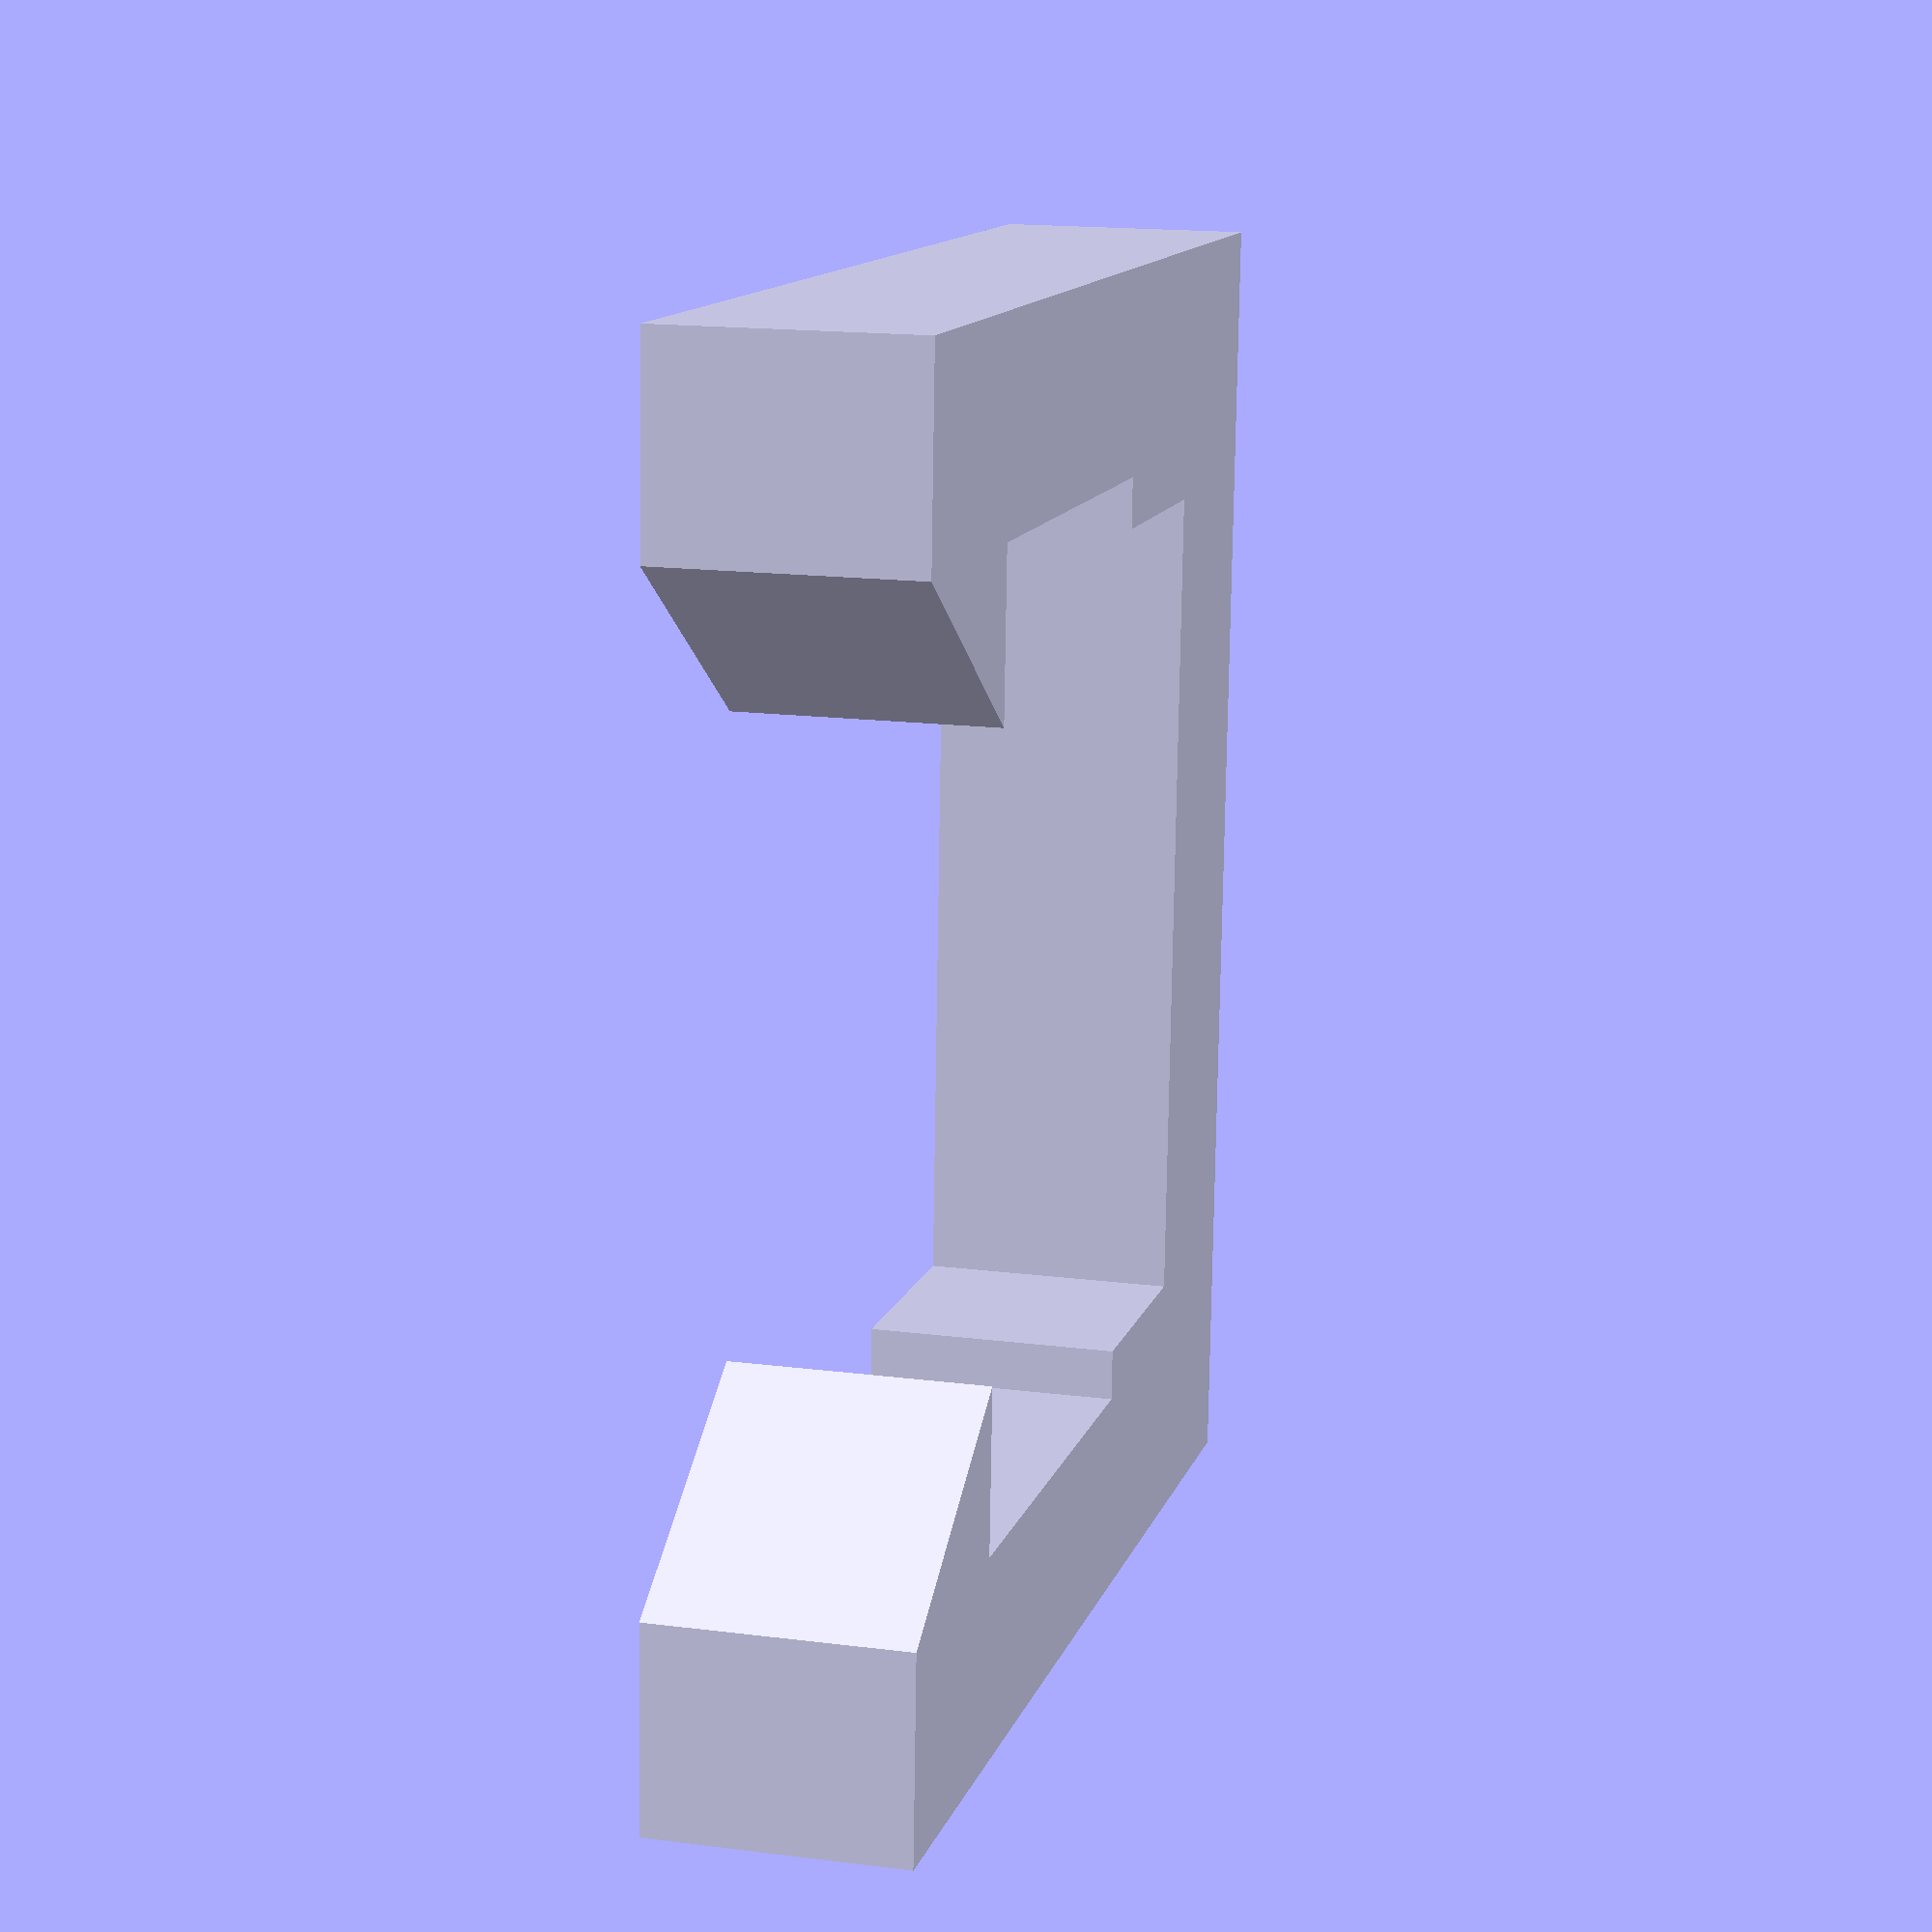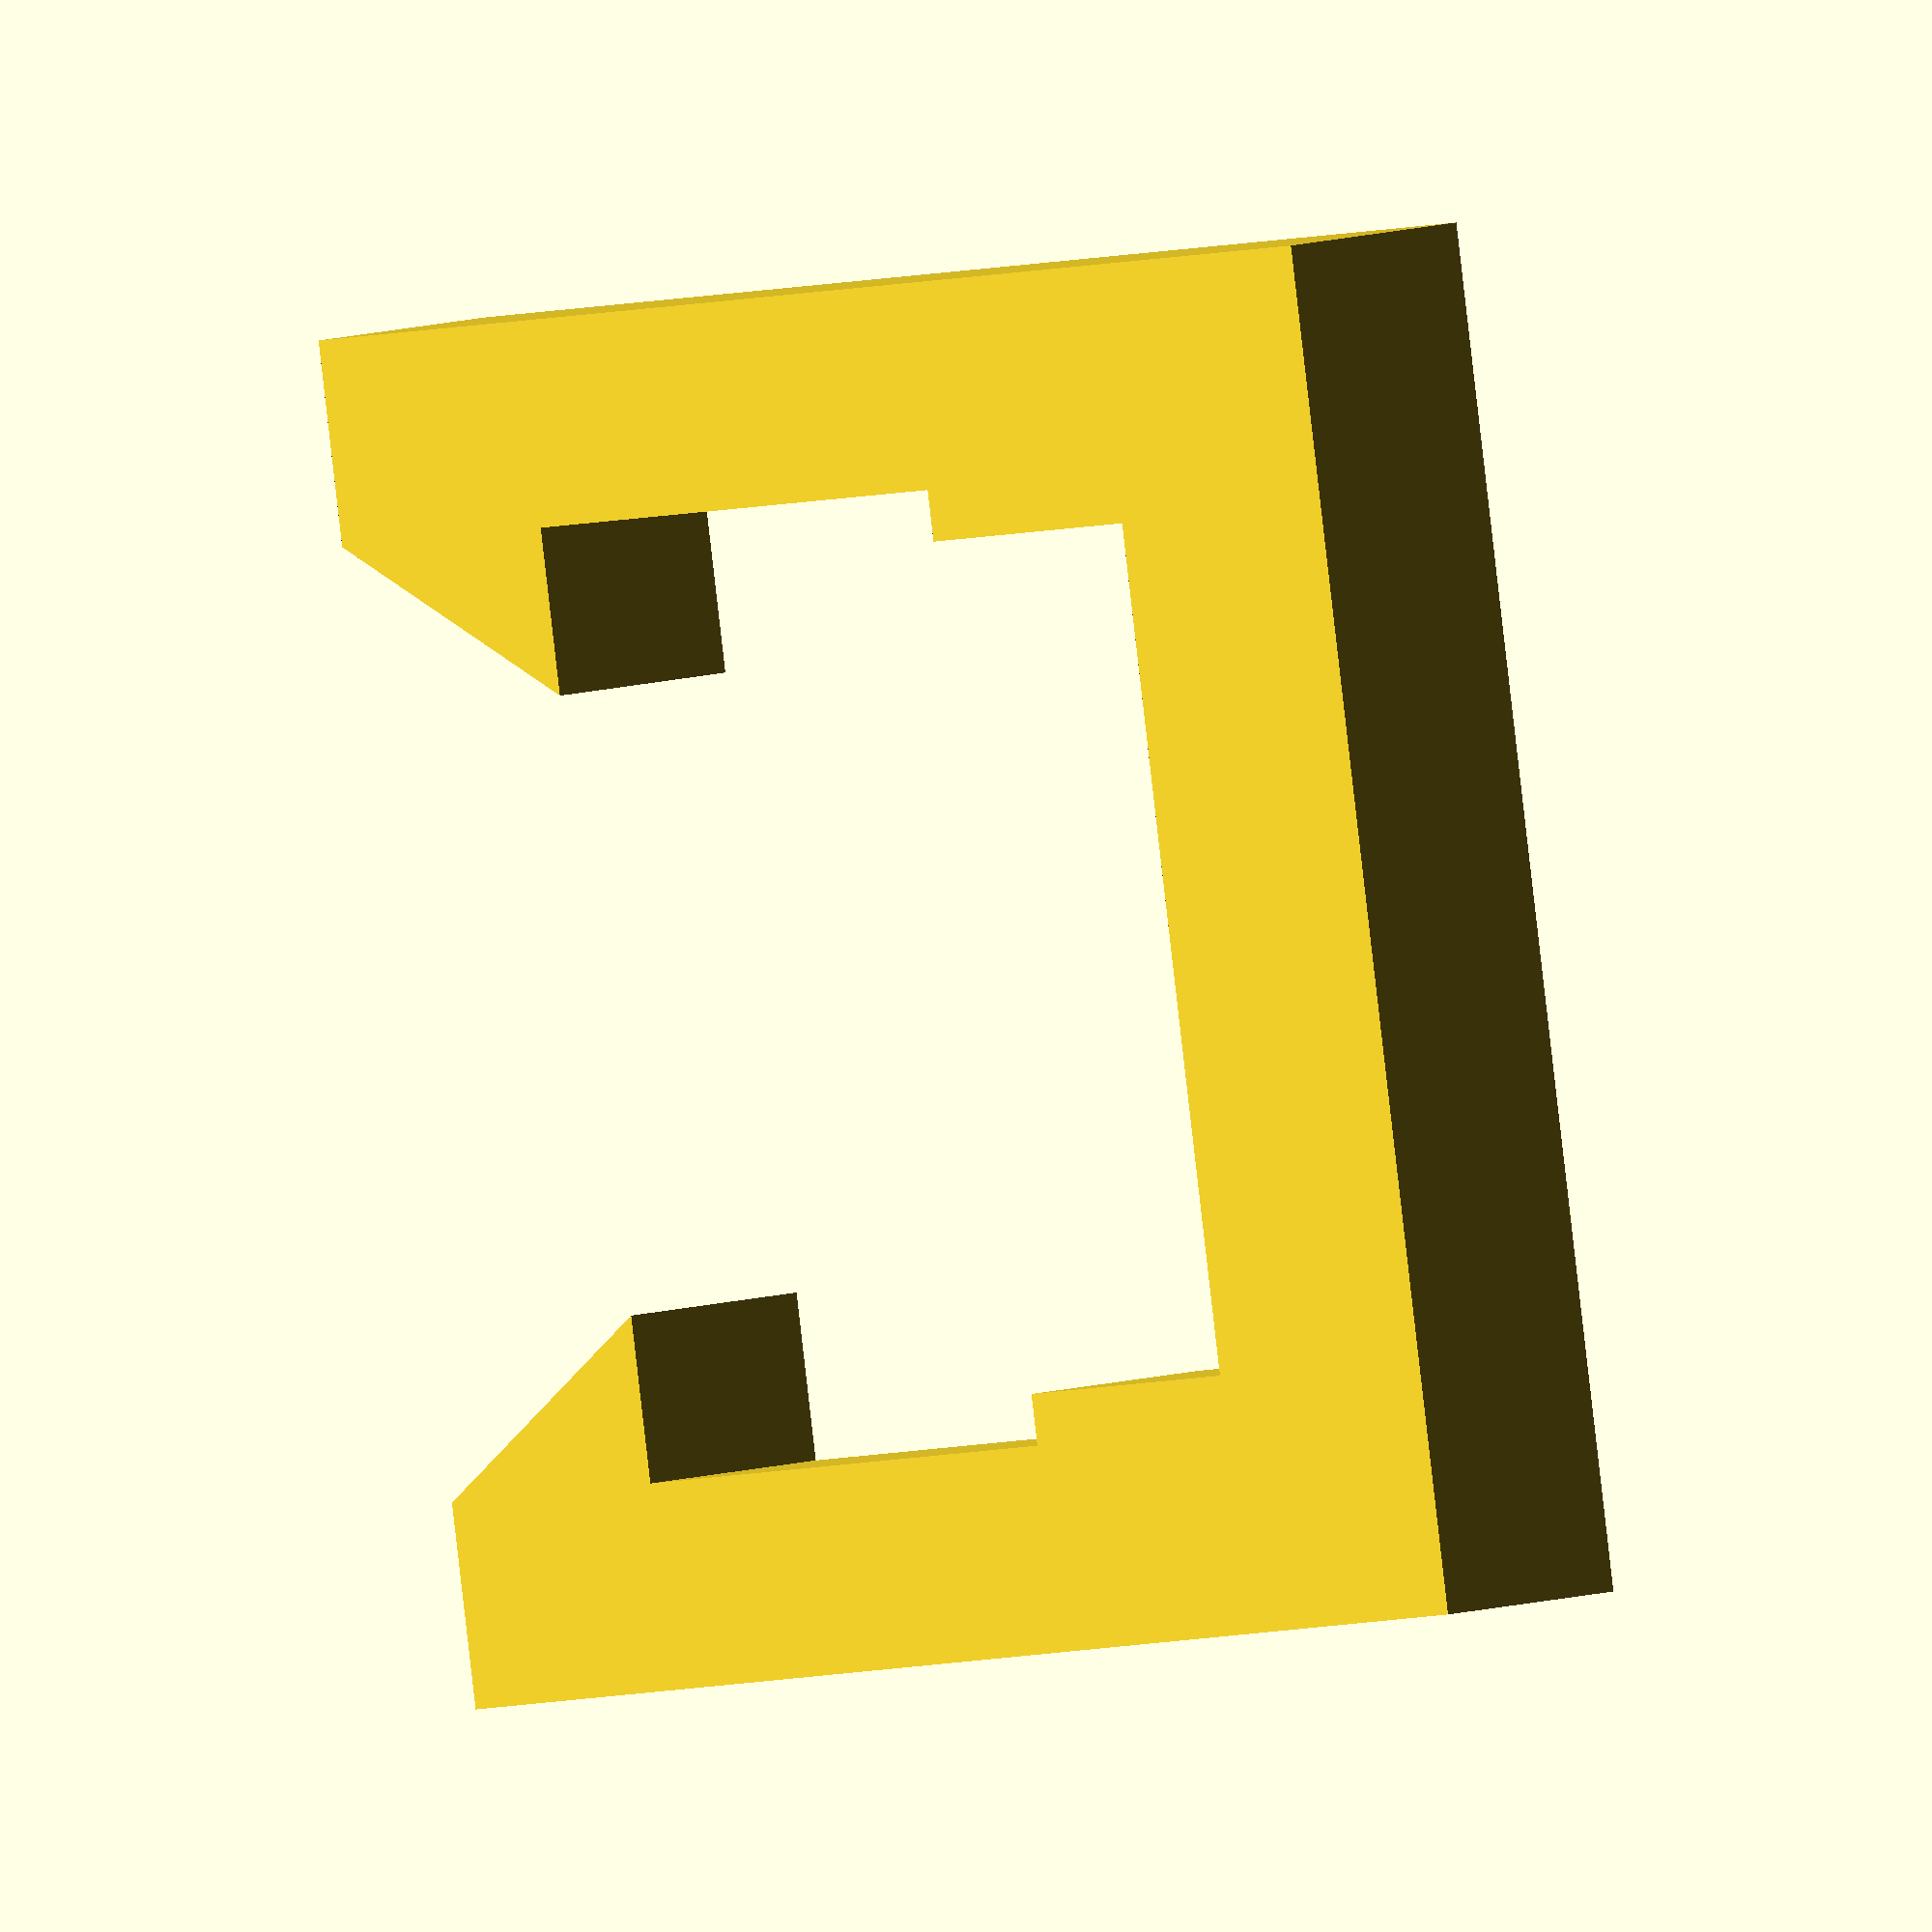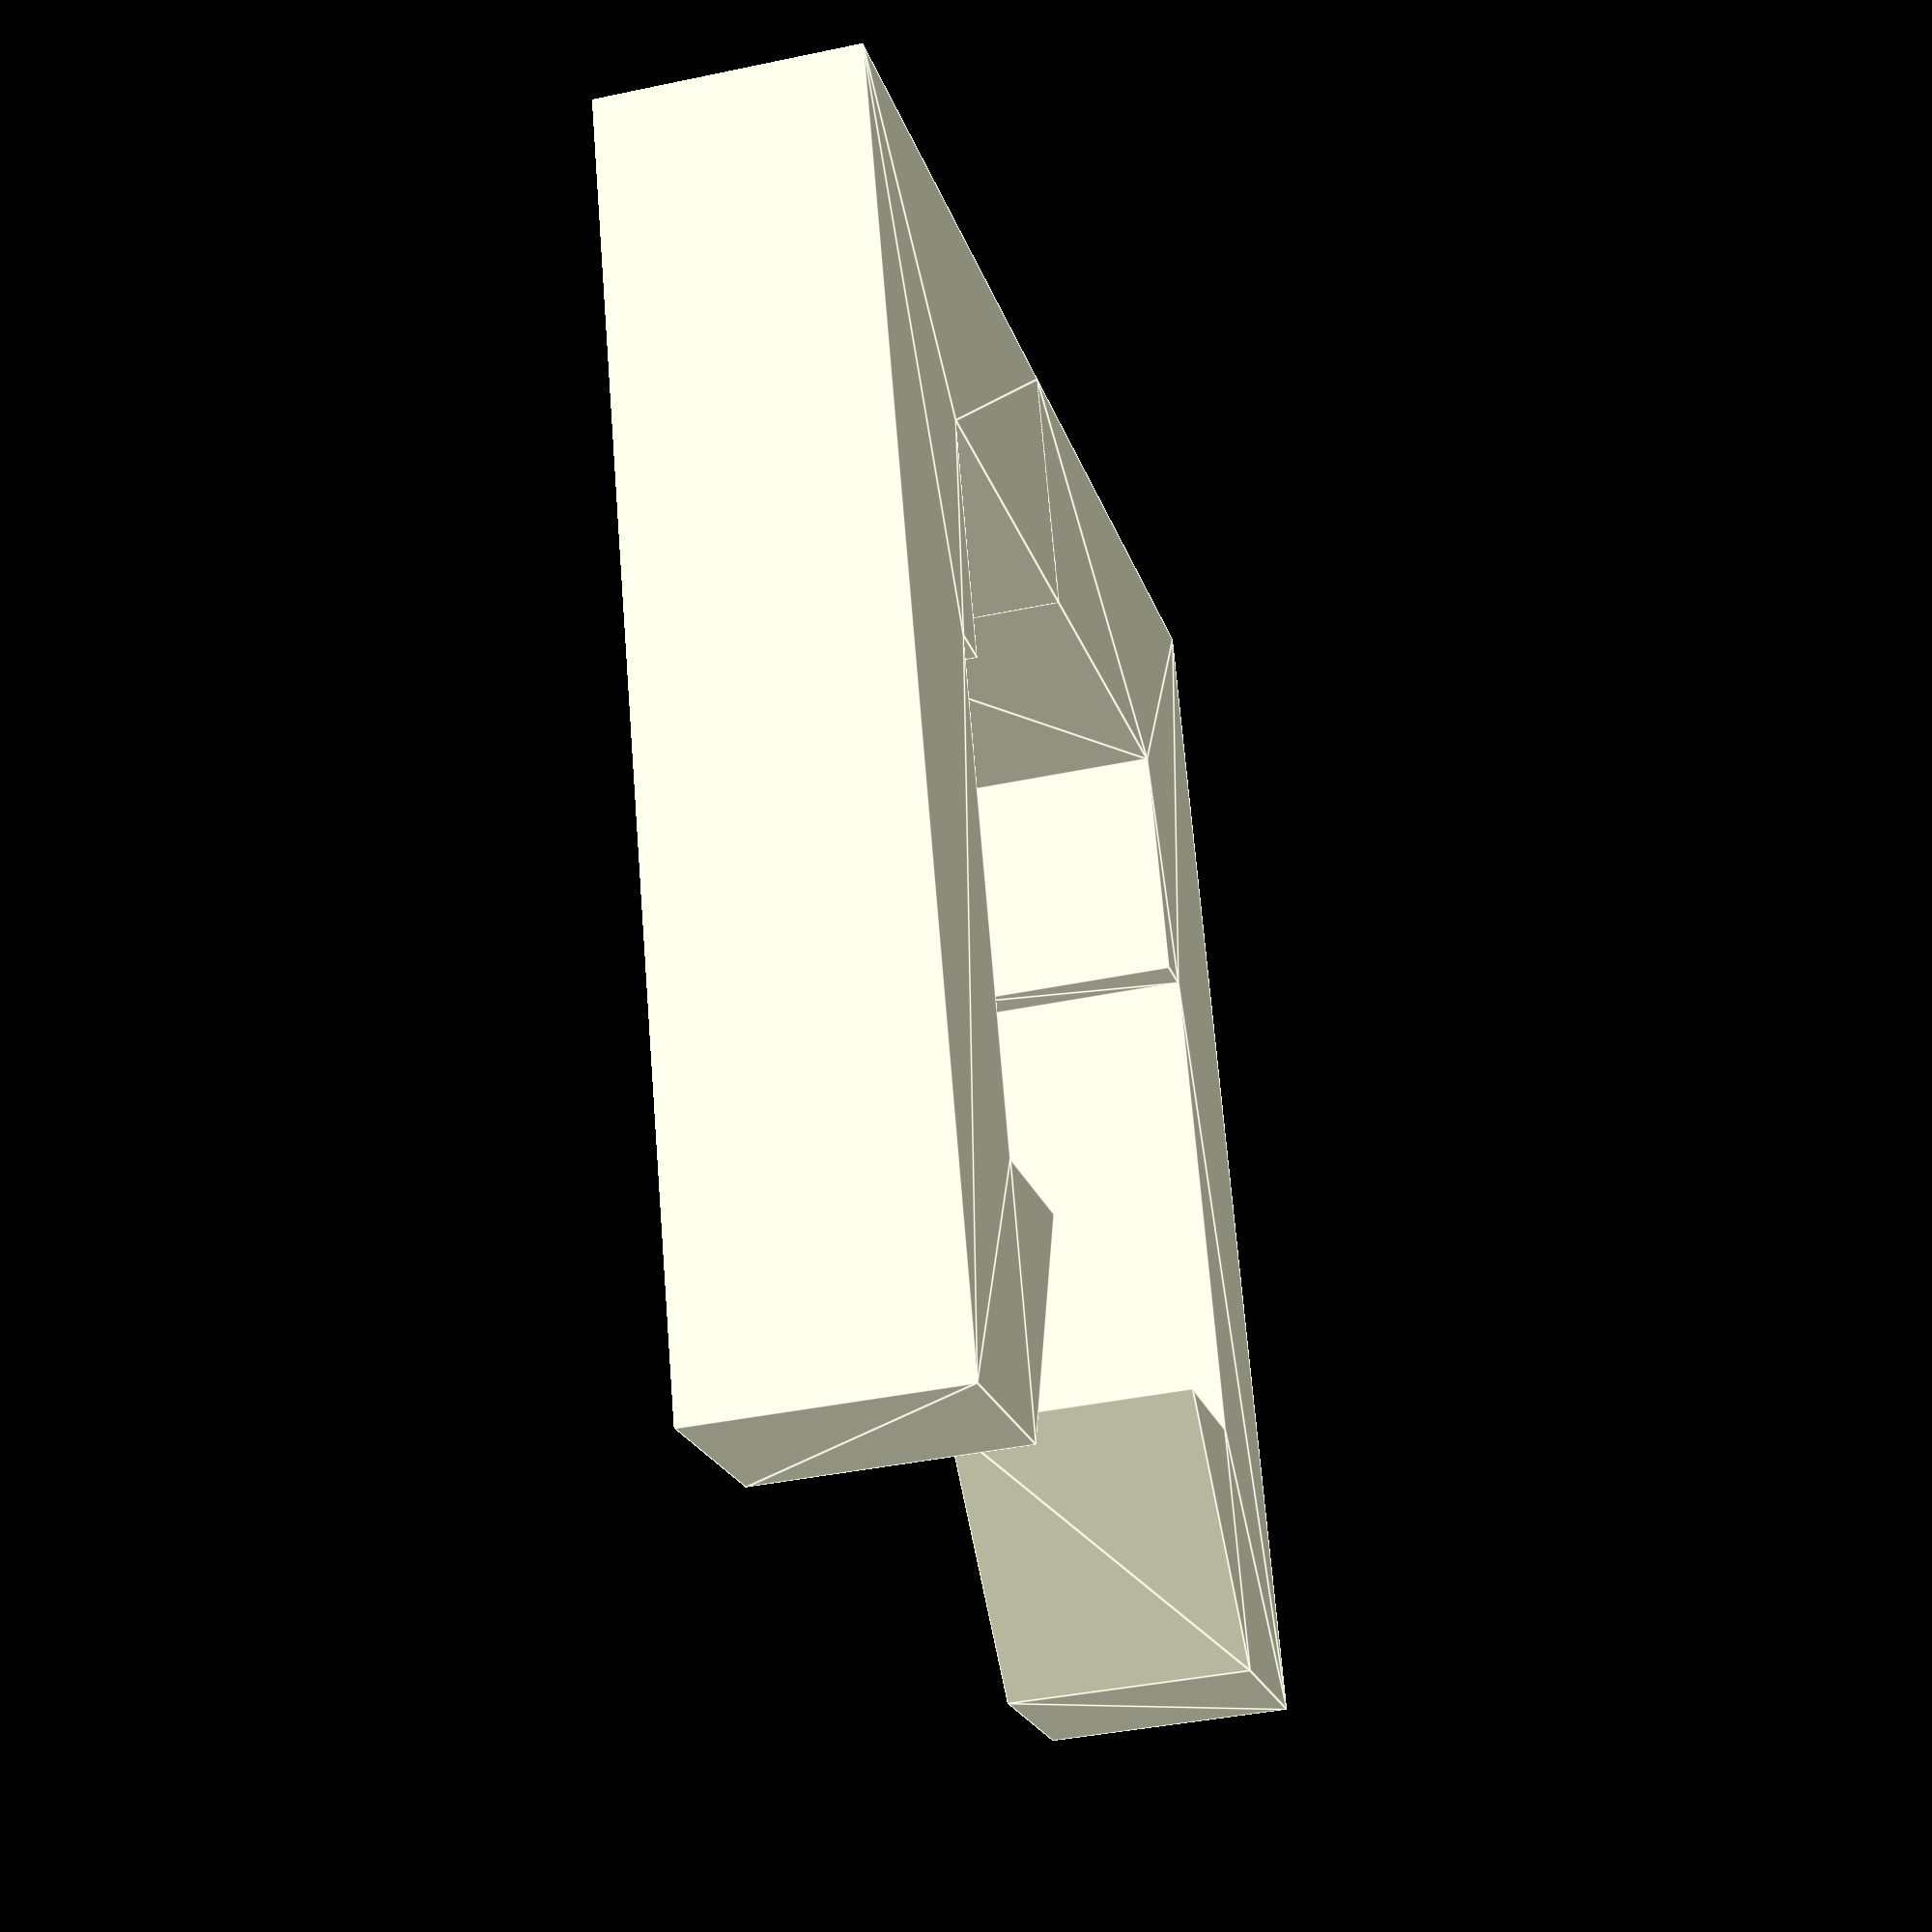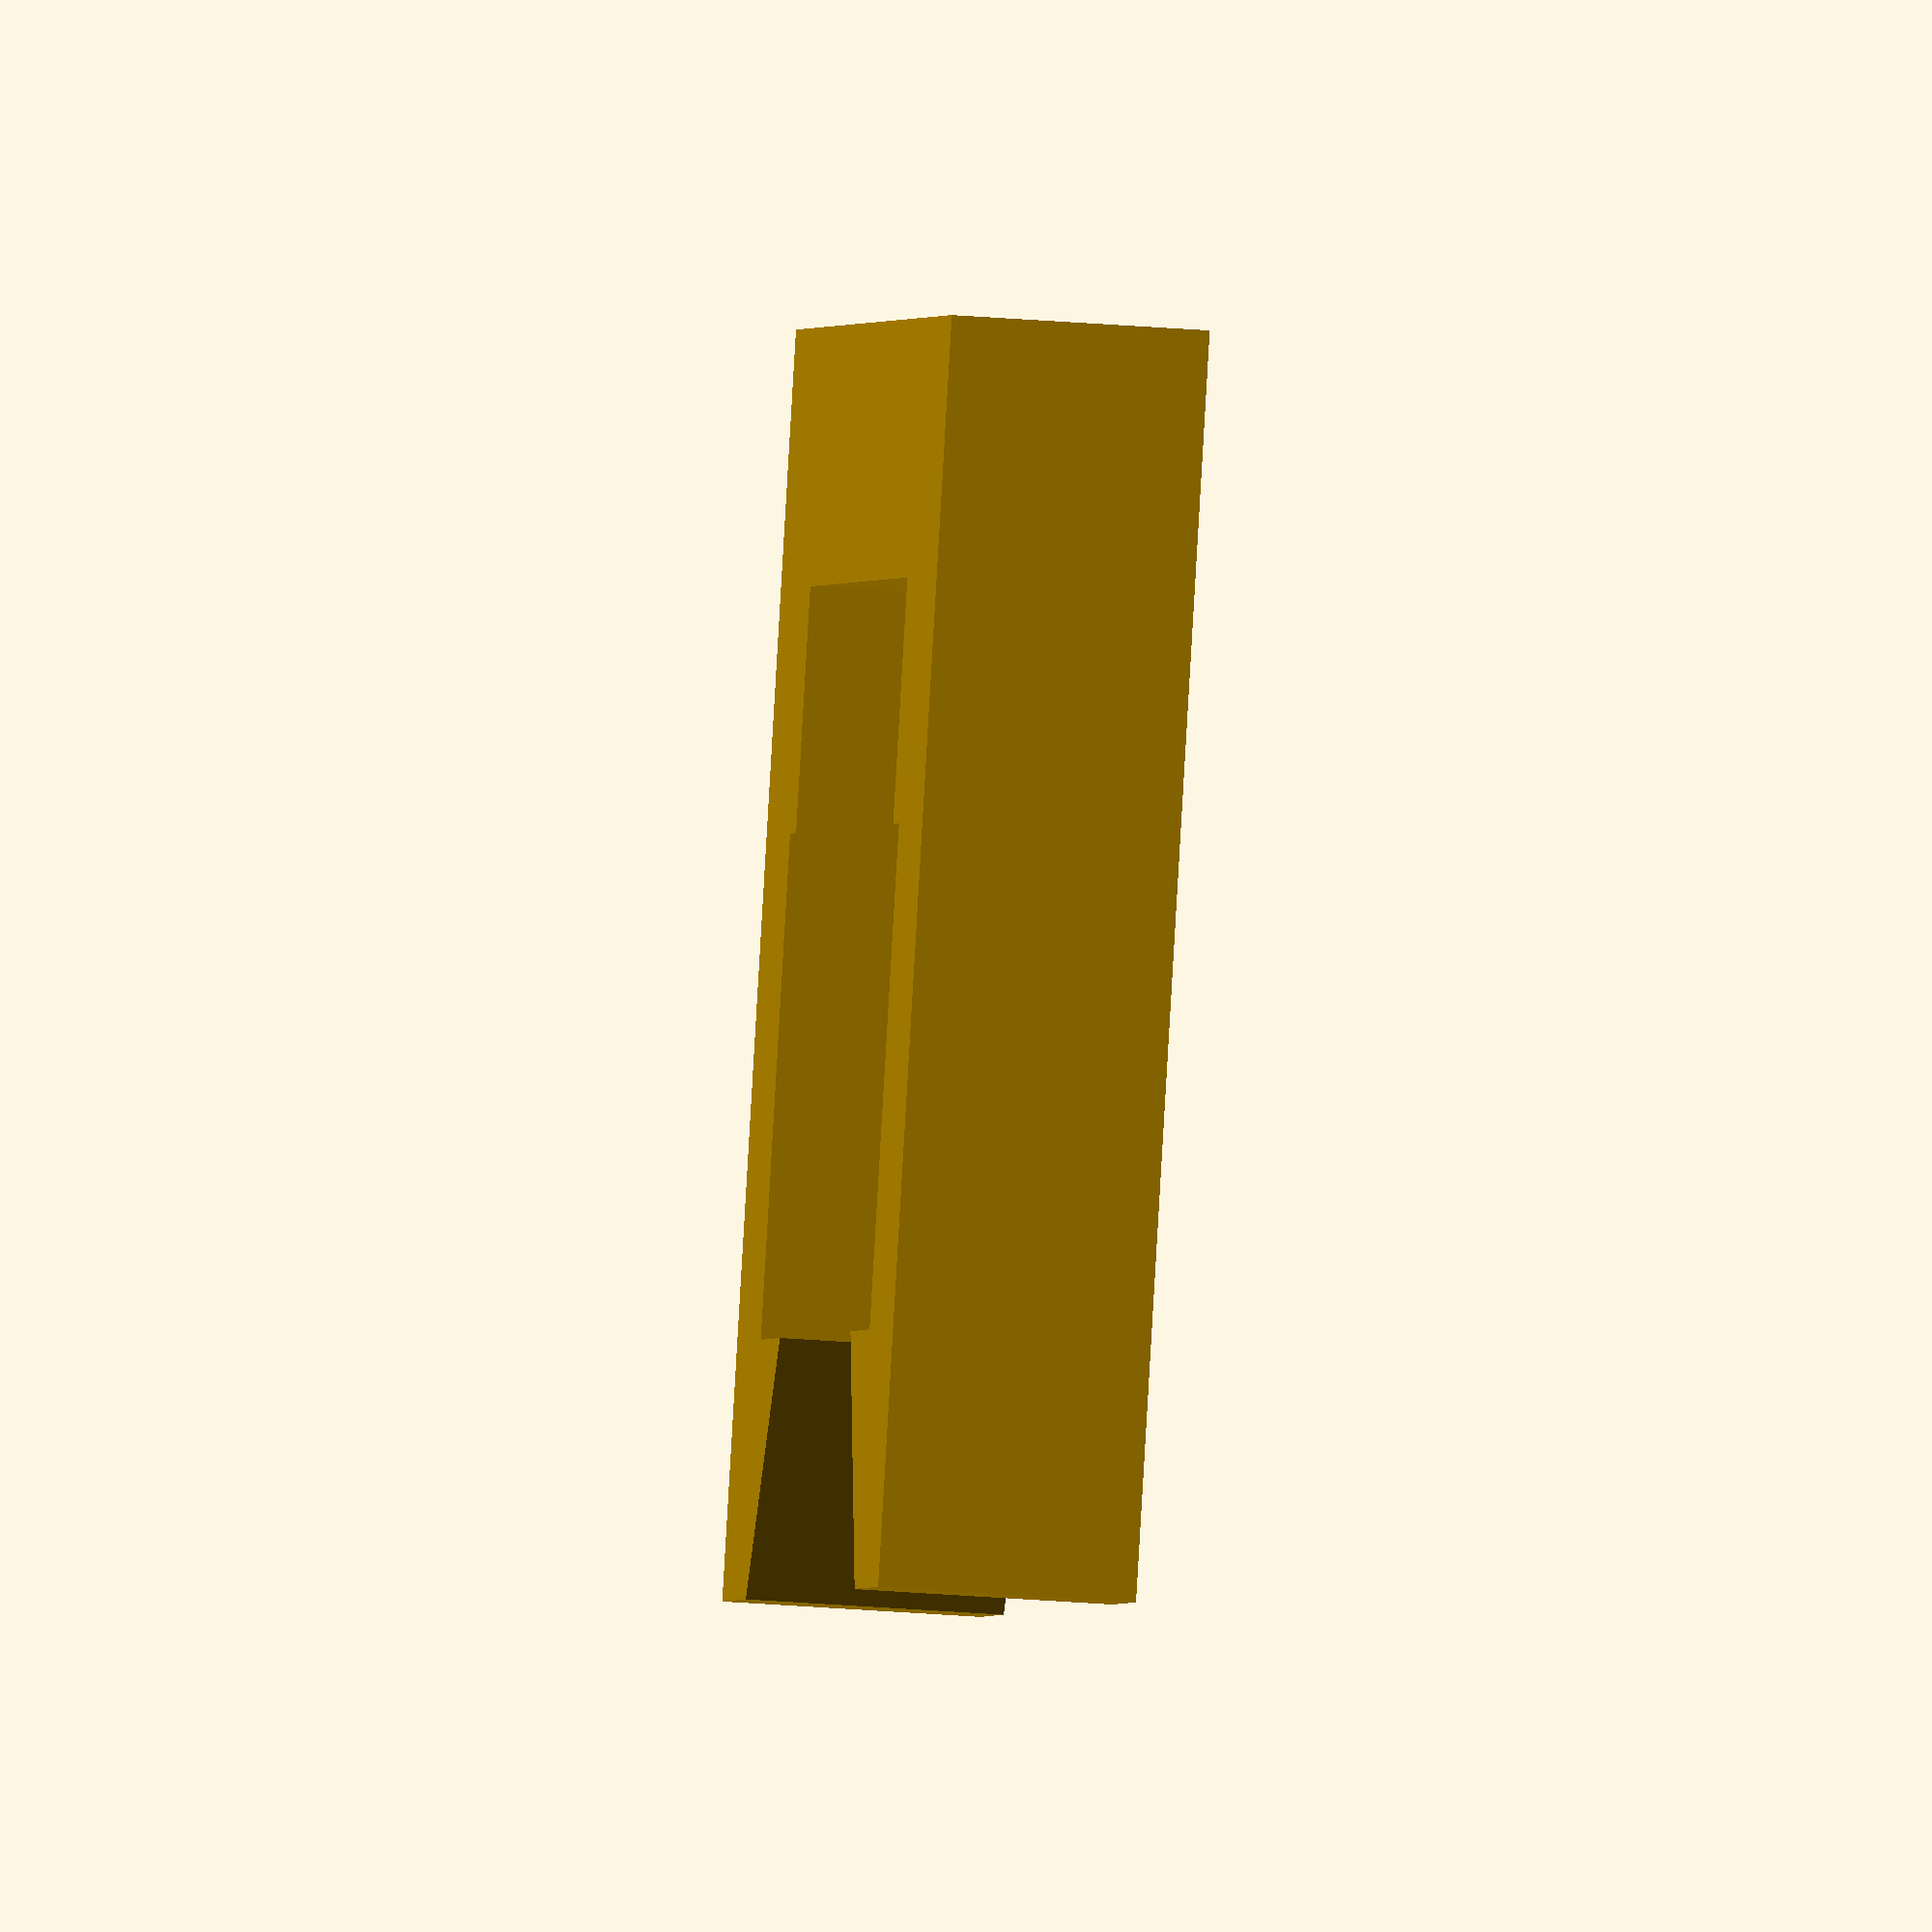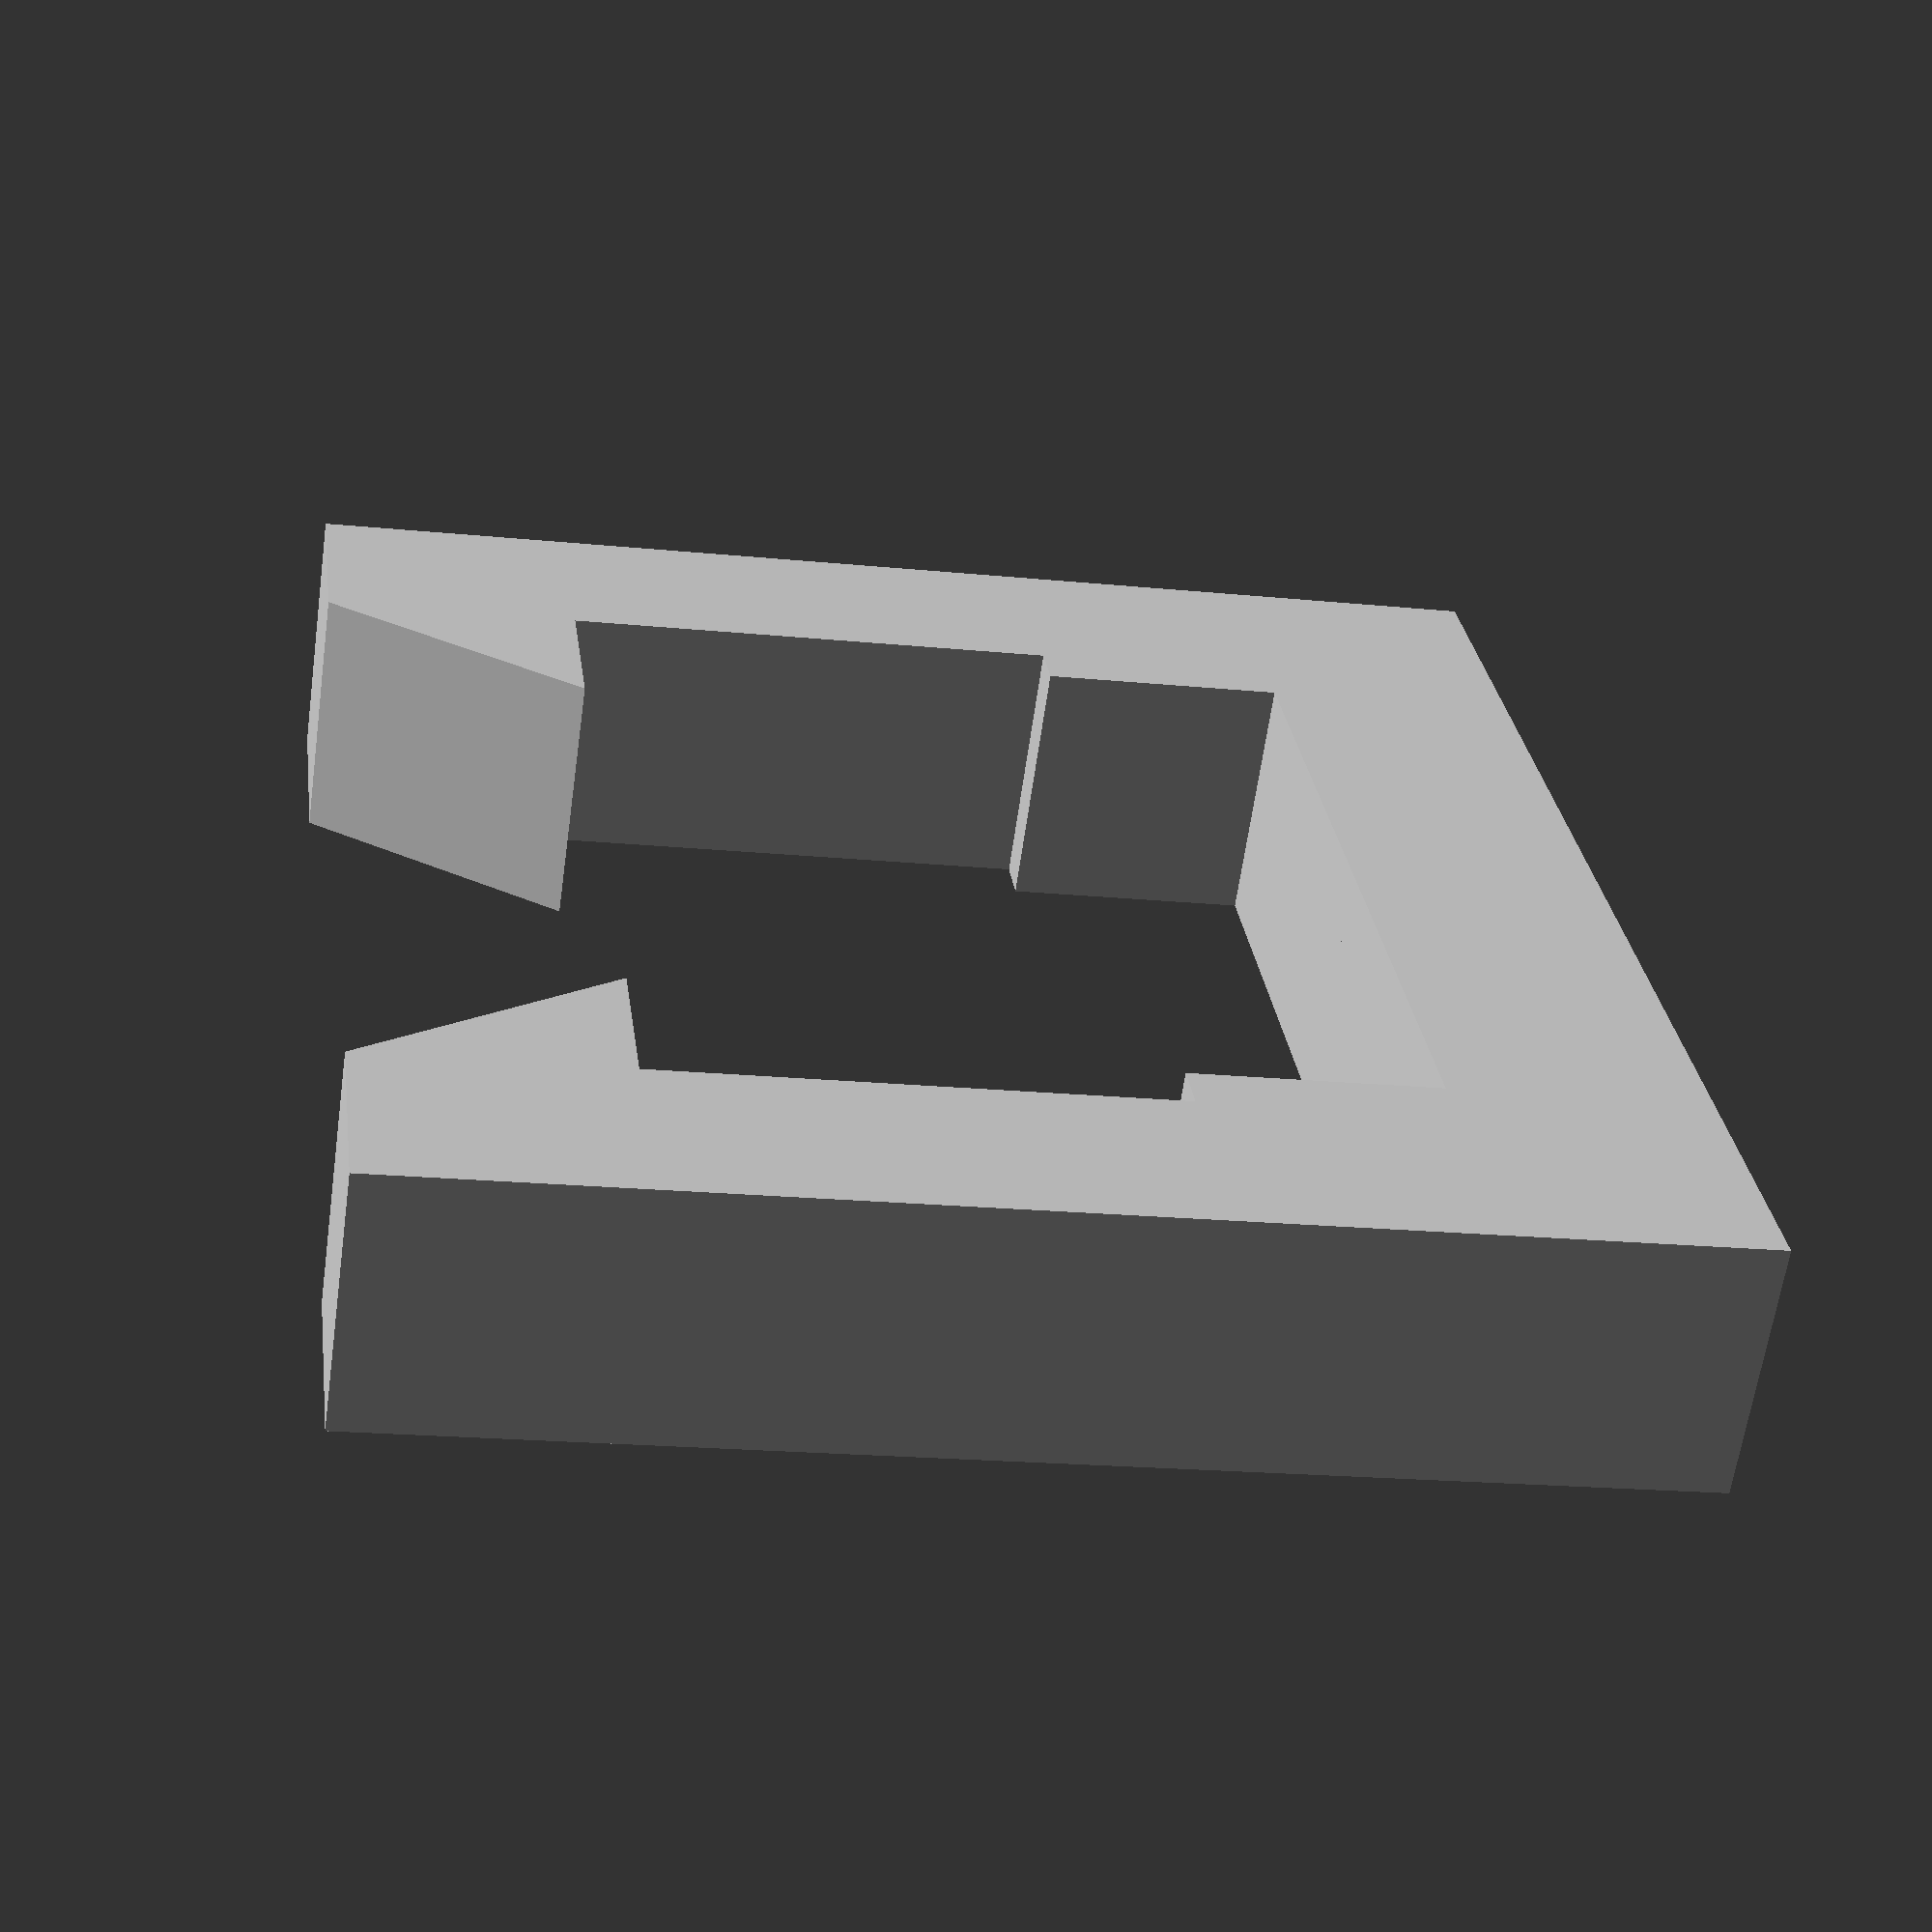
<openscad>
// a clip to hang some fluorescent grow lights on a baker's rack for starting seeds

epsilon = .1;
x1 = 0;
x2 = 8;
x3 = 10;
x4 = 0.5 * (53-24);
x5 = 53 / 2 + epsilon;

y1 = 0;
y2 = 10;
y3 = 39 / 2;
y4 = 39;
y5 = y4 + 10;

module half_clip() {
translate([-x5 + epsilon, 0, 0])
linear_extrude(10)
polygon([
    [x1, y1],
    [x1, y5],
    [x2, y5],
    [x4, y4],
    [x2, y4],
    [x2, y3],
    [x3, y3],
    [x3, y2],
    [x5, y2],
    [x5, y1]
]);
}


half_clip();
mirror([1, 0, 0])
    half_clip();
</openscad>
<views>
elev=163.8 azim=93.5 roll=255.2 proj=p view=solid
elev=173.4 azim=81.5 roll=140.5 proj=o view=wireframe
elev=219.1 azim=18.4 roll=75.1 proj=p view=edges
elev=207.9 azim=332.9 roll=277.3 proj=o view=solid
elev=62.4 azim=262.5 roll=352.0 proj=p view=wireframe
</views>
